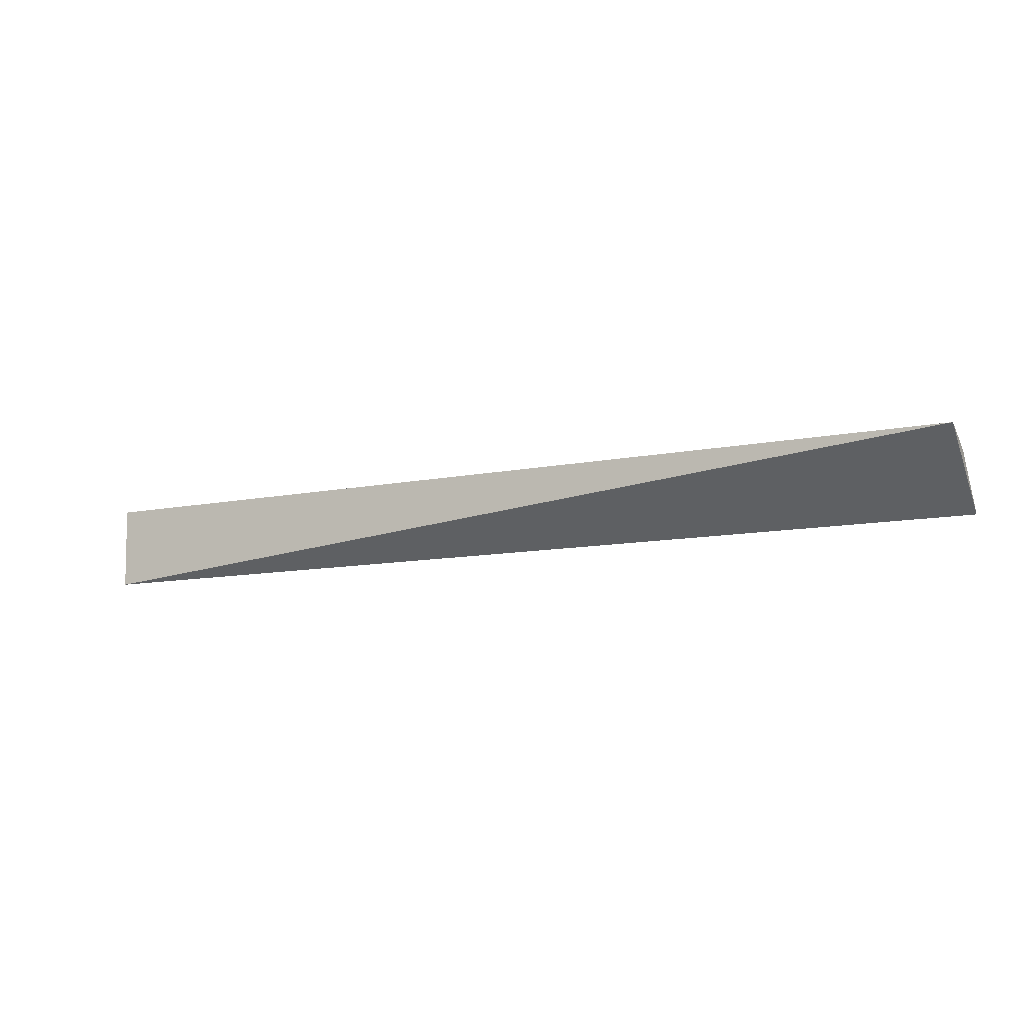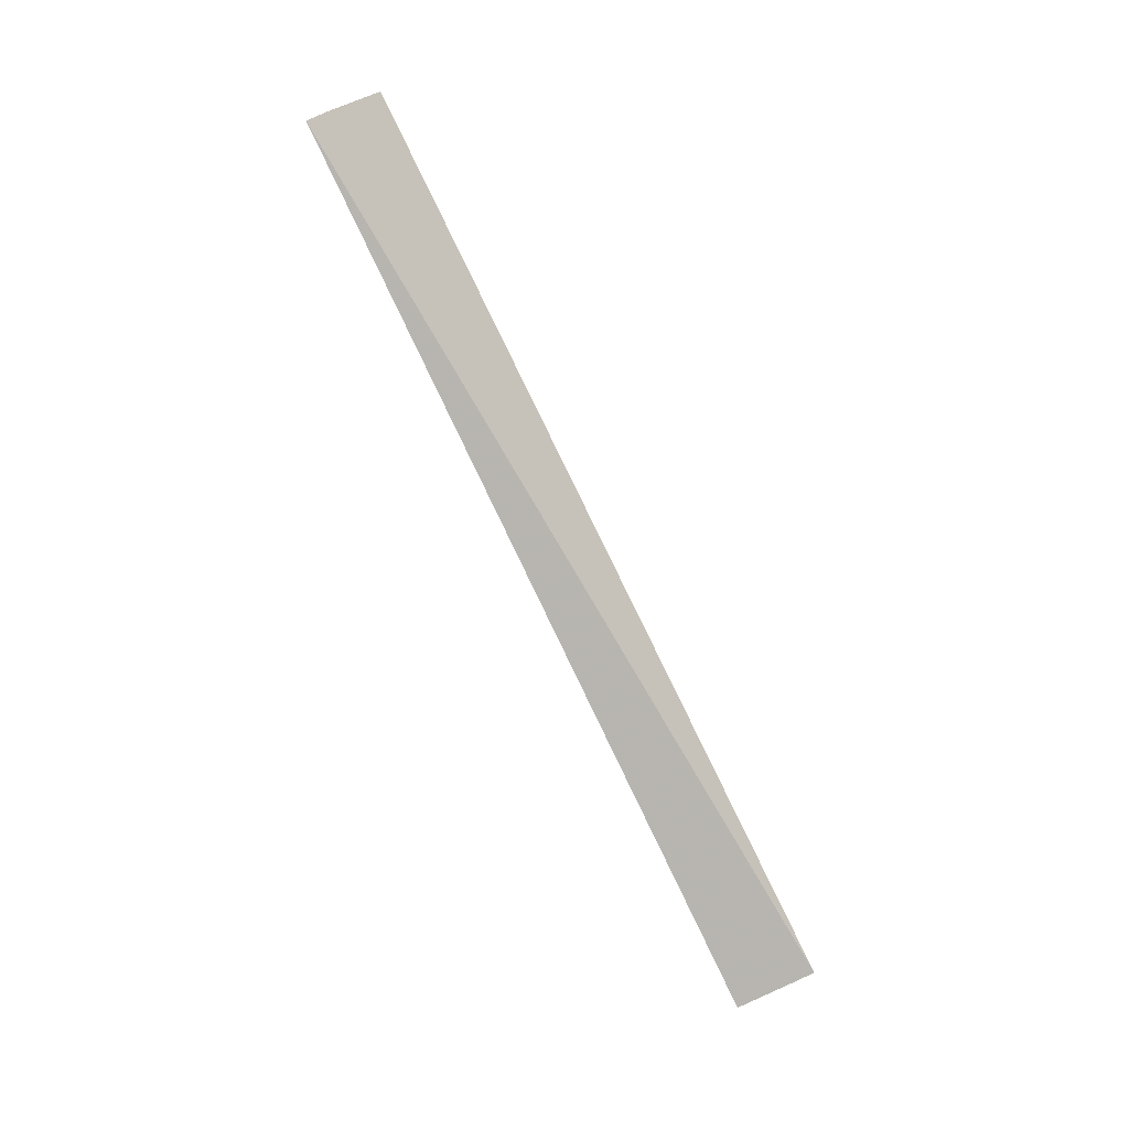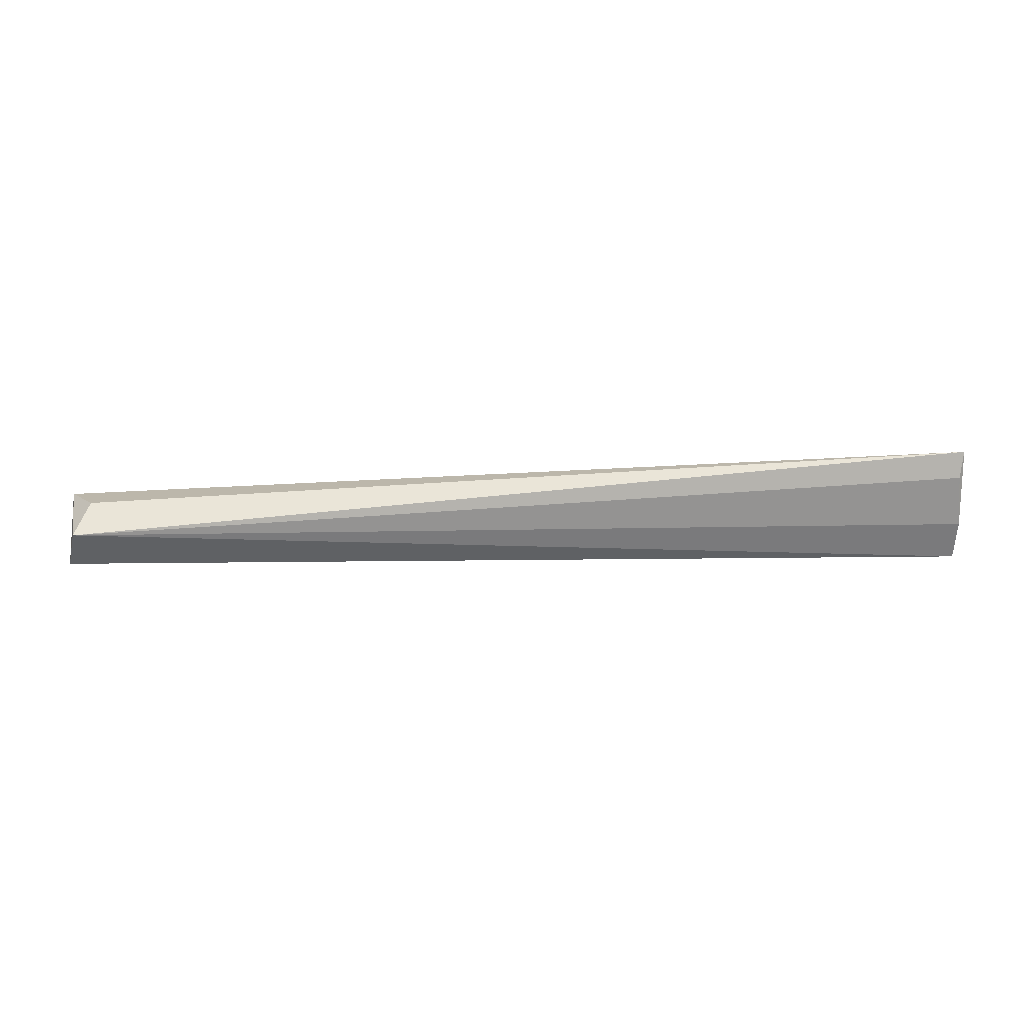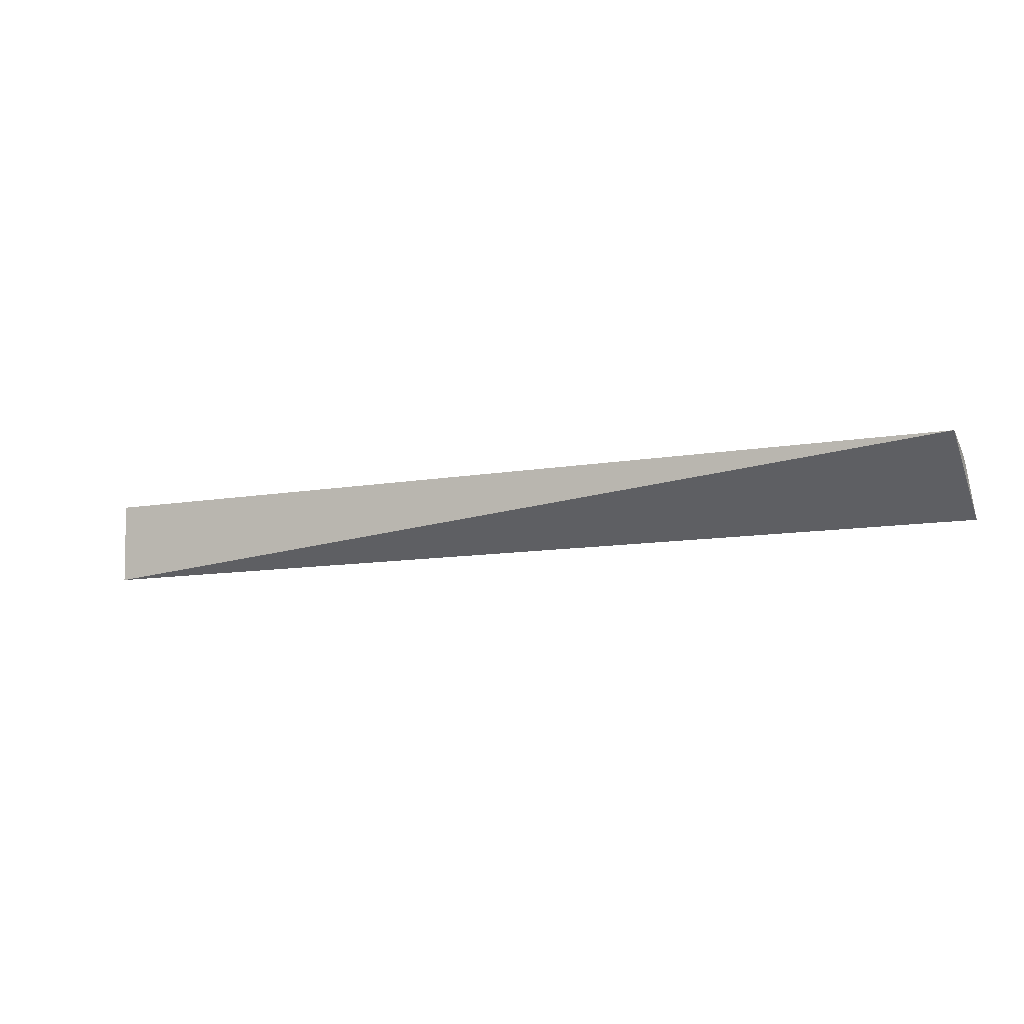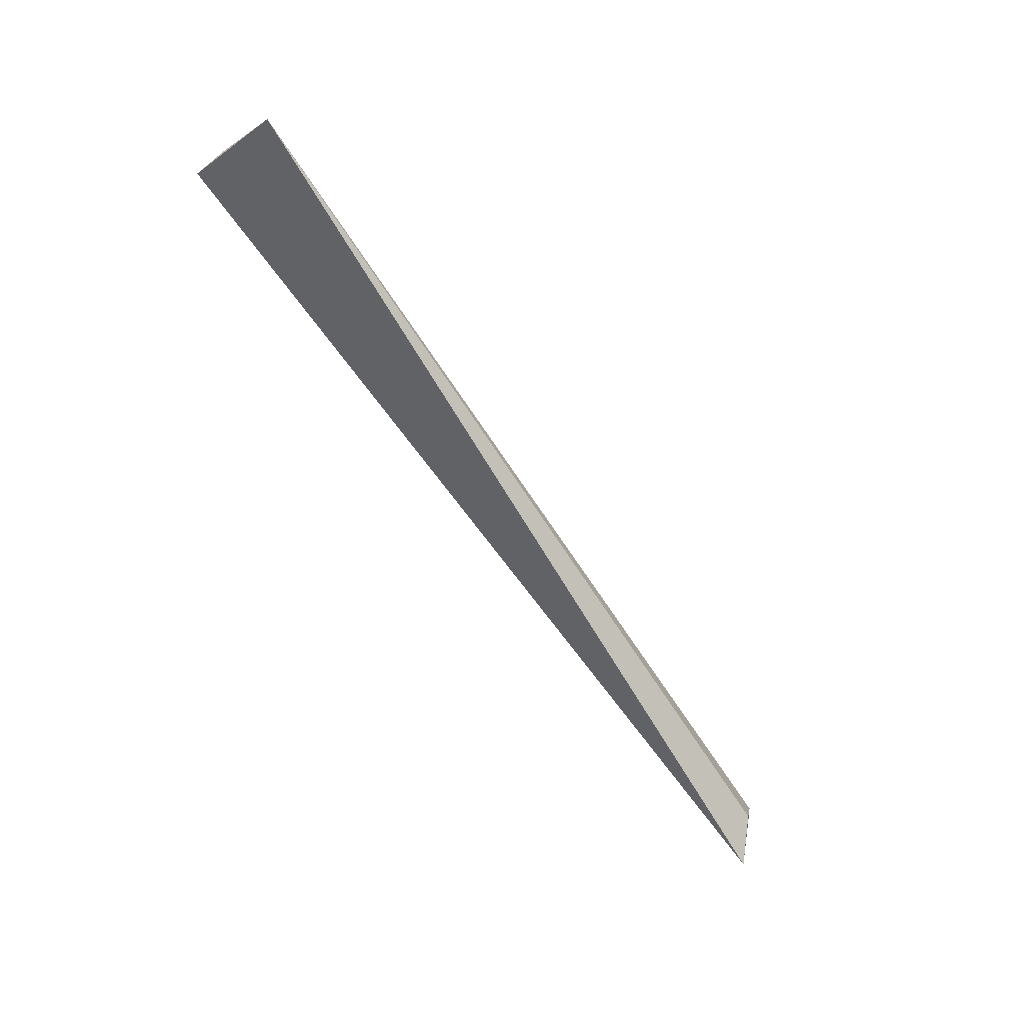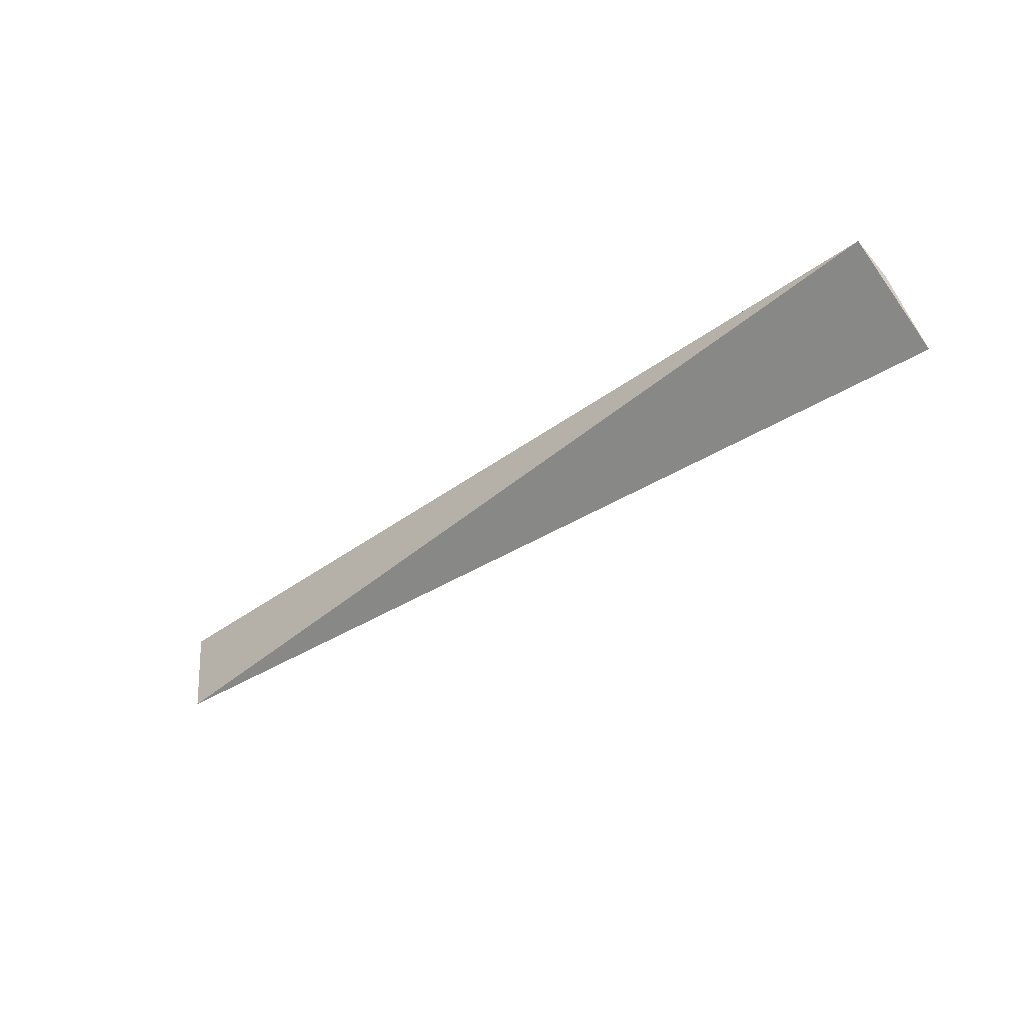
<metadata>
{"format":"obj","ext":"obj","renderer":"f3d","projection":"perspective","resolution":1024,"background":"white","views":[{"elev":-15.2,"azim":-156.3,"up":"+Y"},{"elev":-78.3,"azim":-63.7,"up":"+Z"},{"elev":55.6,"azim":-180.0,"up":"+Z"},{"elev":-13.4,"azim":-156.6,"up":"+Y"},{"elev":-71.7,"azim":-54.1,"up":"+Y"},{"elev":-40.9,"azim":-138.1,"up":"+Y"}]}
</metadata>
<code>
v 0.0643 0.01767 0.01365
v 0.06513 0.01368 0.01204
v 0.06485 0.01814 0.01142
v 0.01394 0.01714 0.01066
v 0.0139 0.01366 0.01617
v 0.06356 0.01548 0.0137
v 0.0141 0.01473 0.01513
v 0.01385 0.01625 0.0127
f 1 2 3
f 1 3 4
f 3 2 4
f 5 4 2
f 6 5 2
f 6 2 1
f 6 1 5
f 7 5 1
f 8 7 1
f 8 1 4
f 8 4 5
f 8 5 7

</code>
